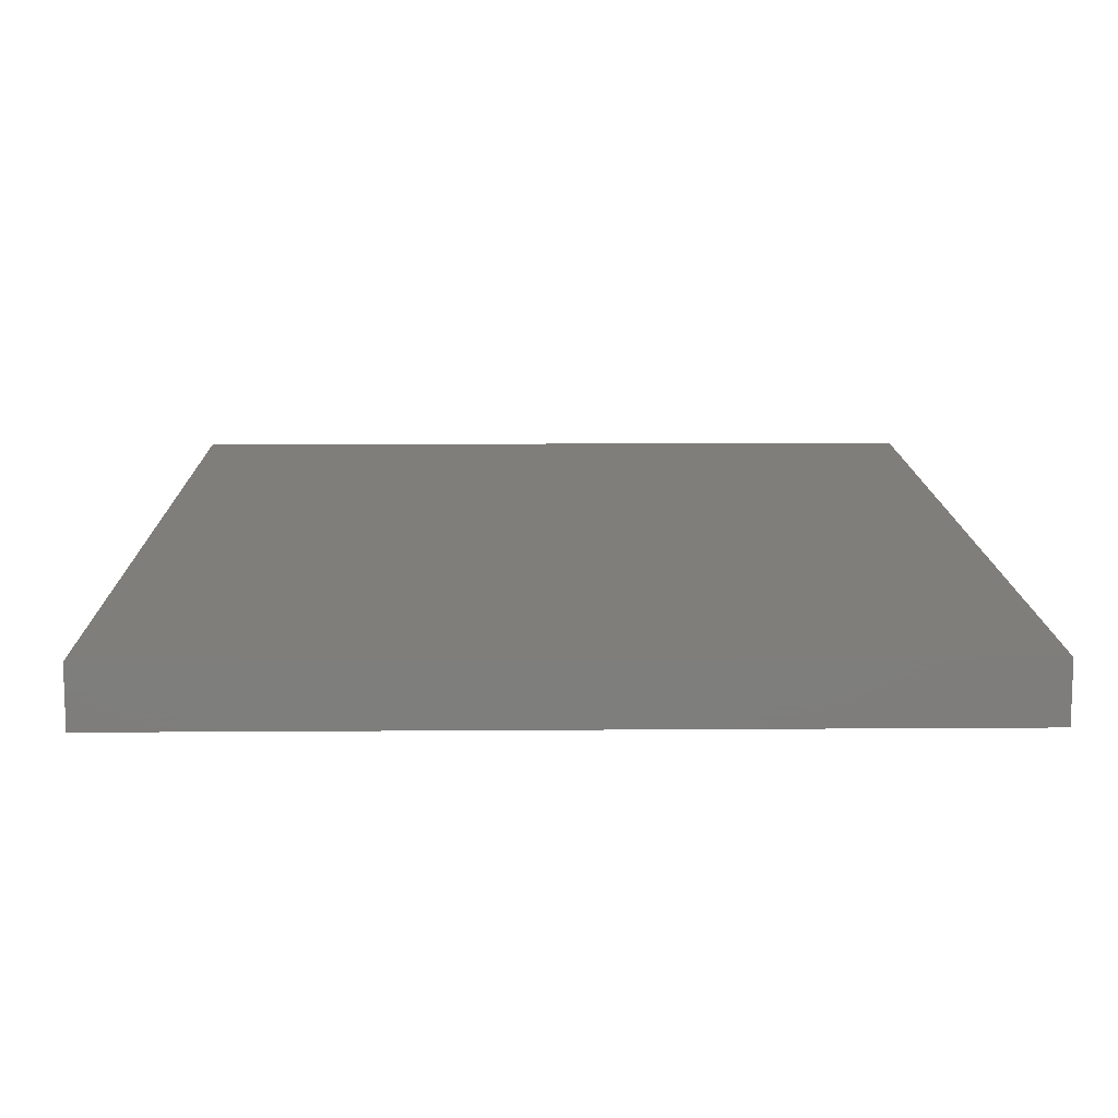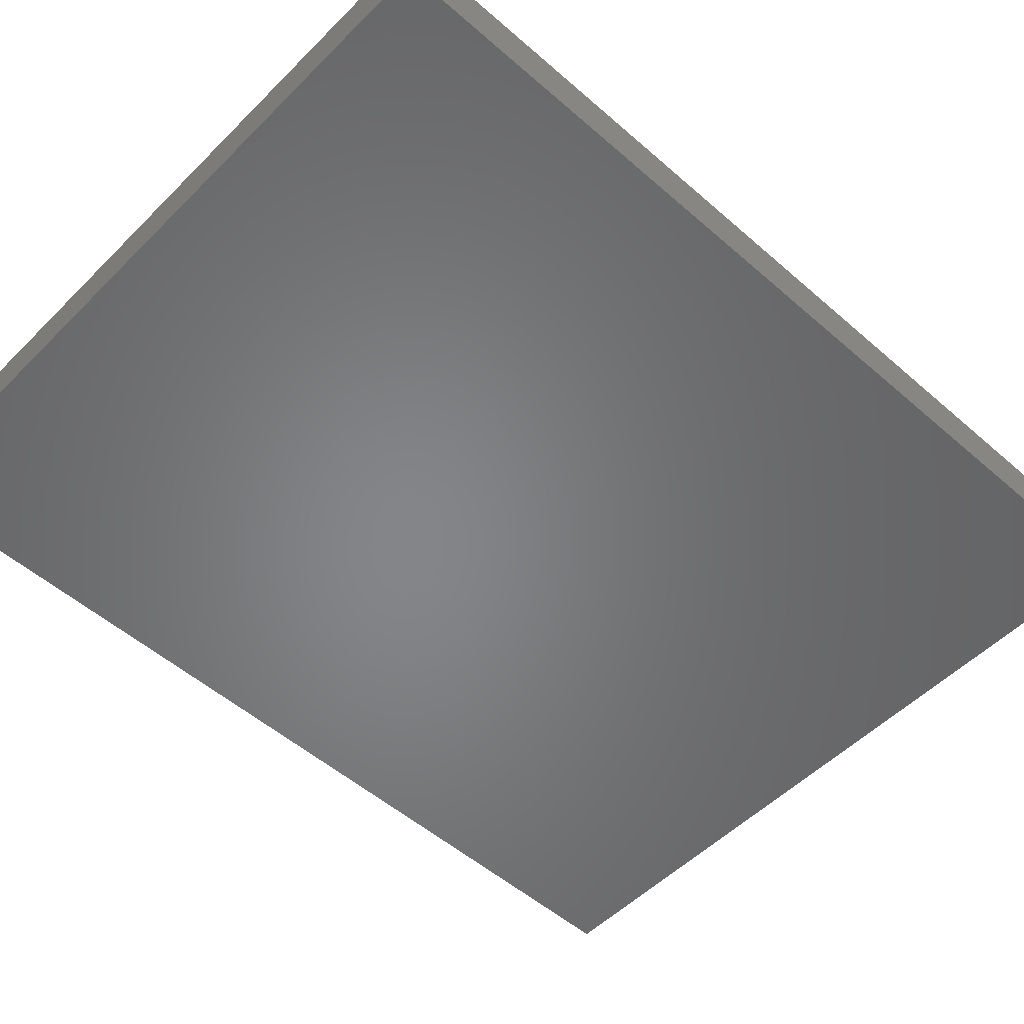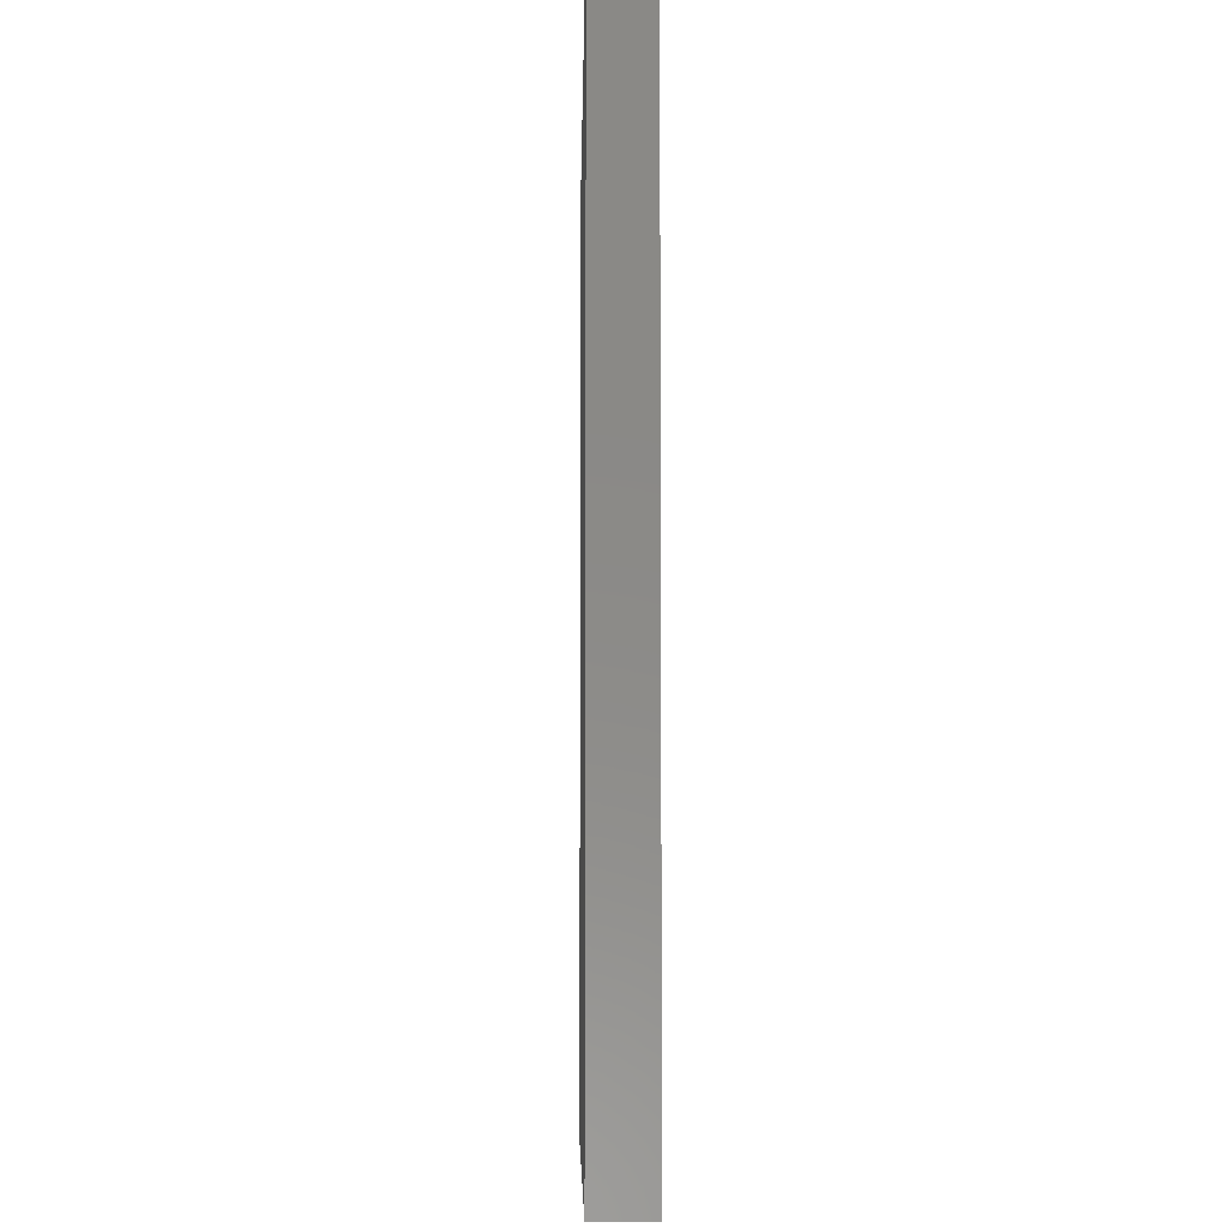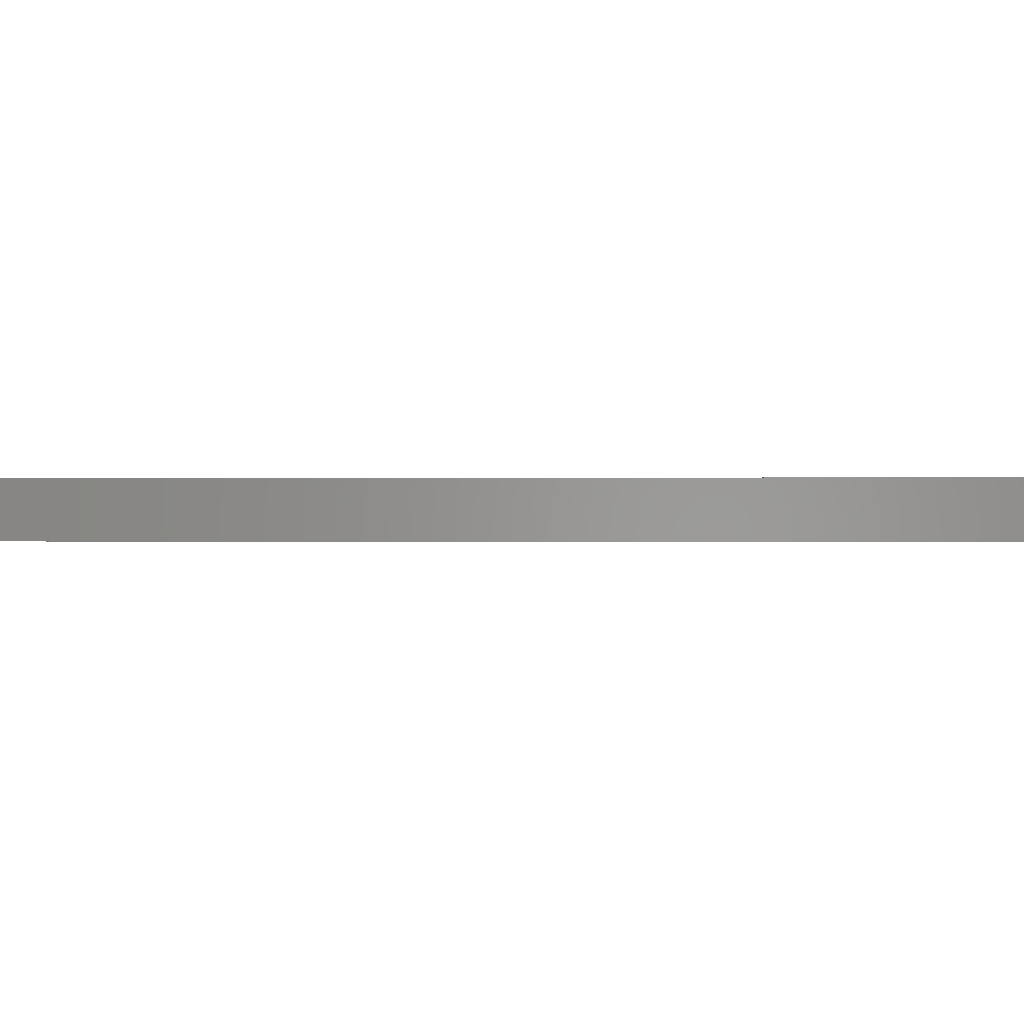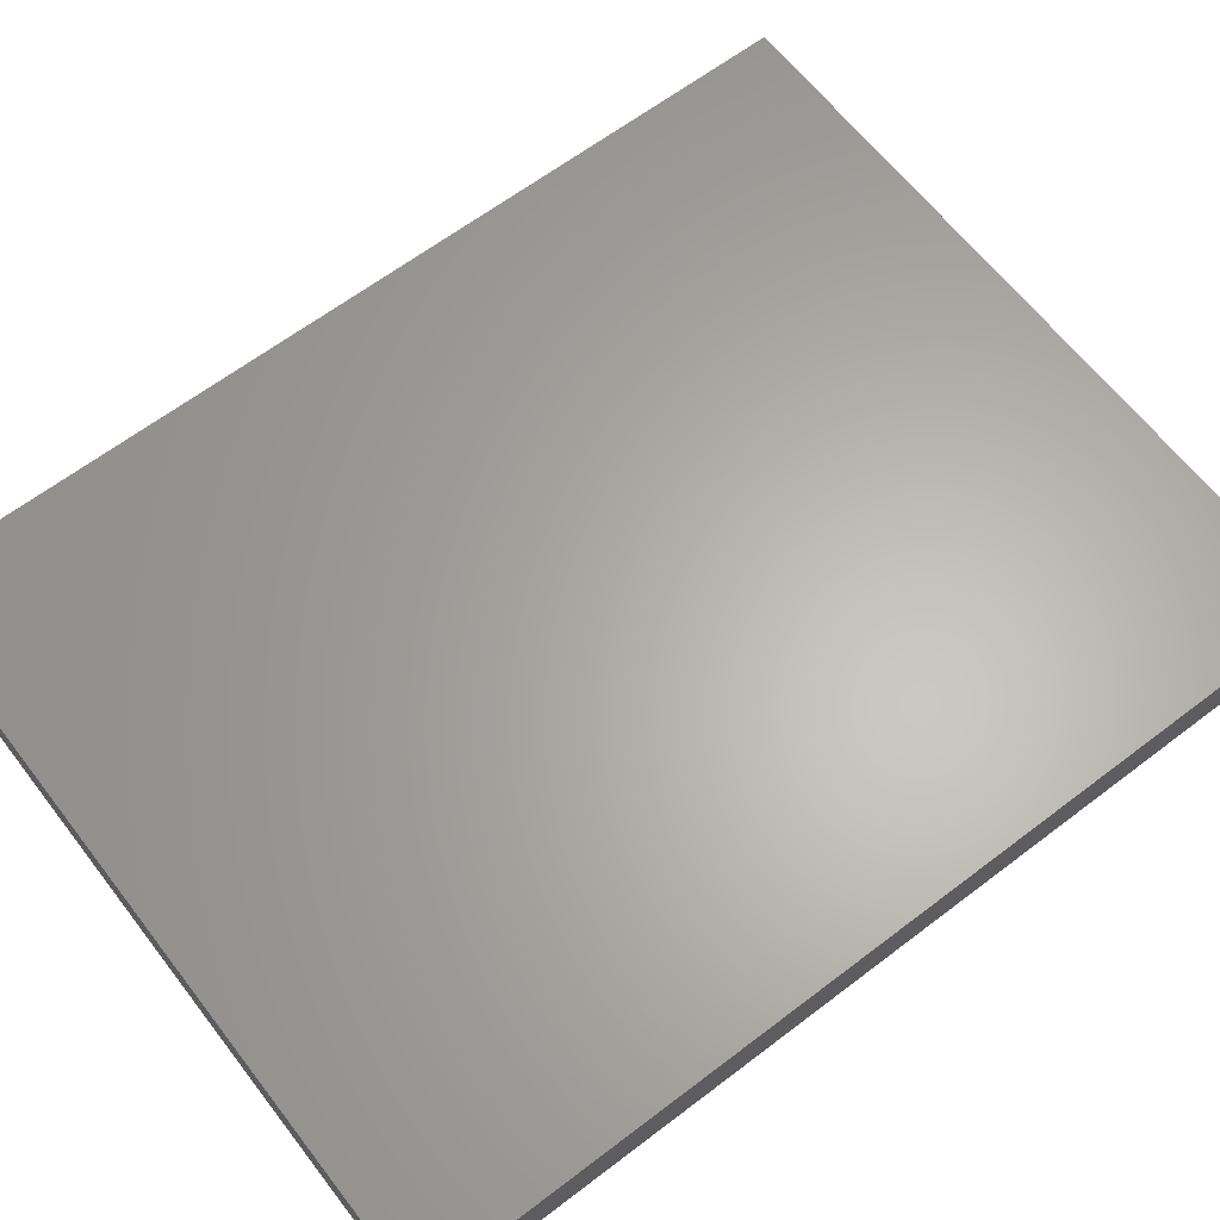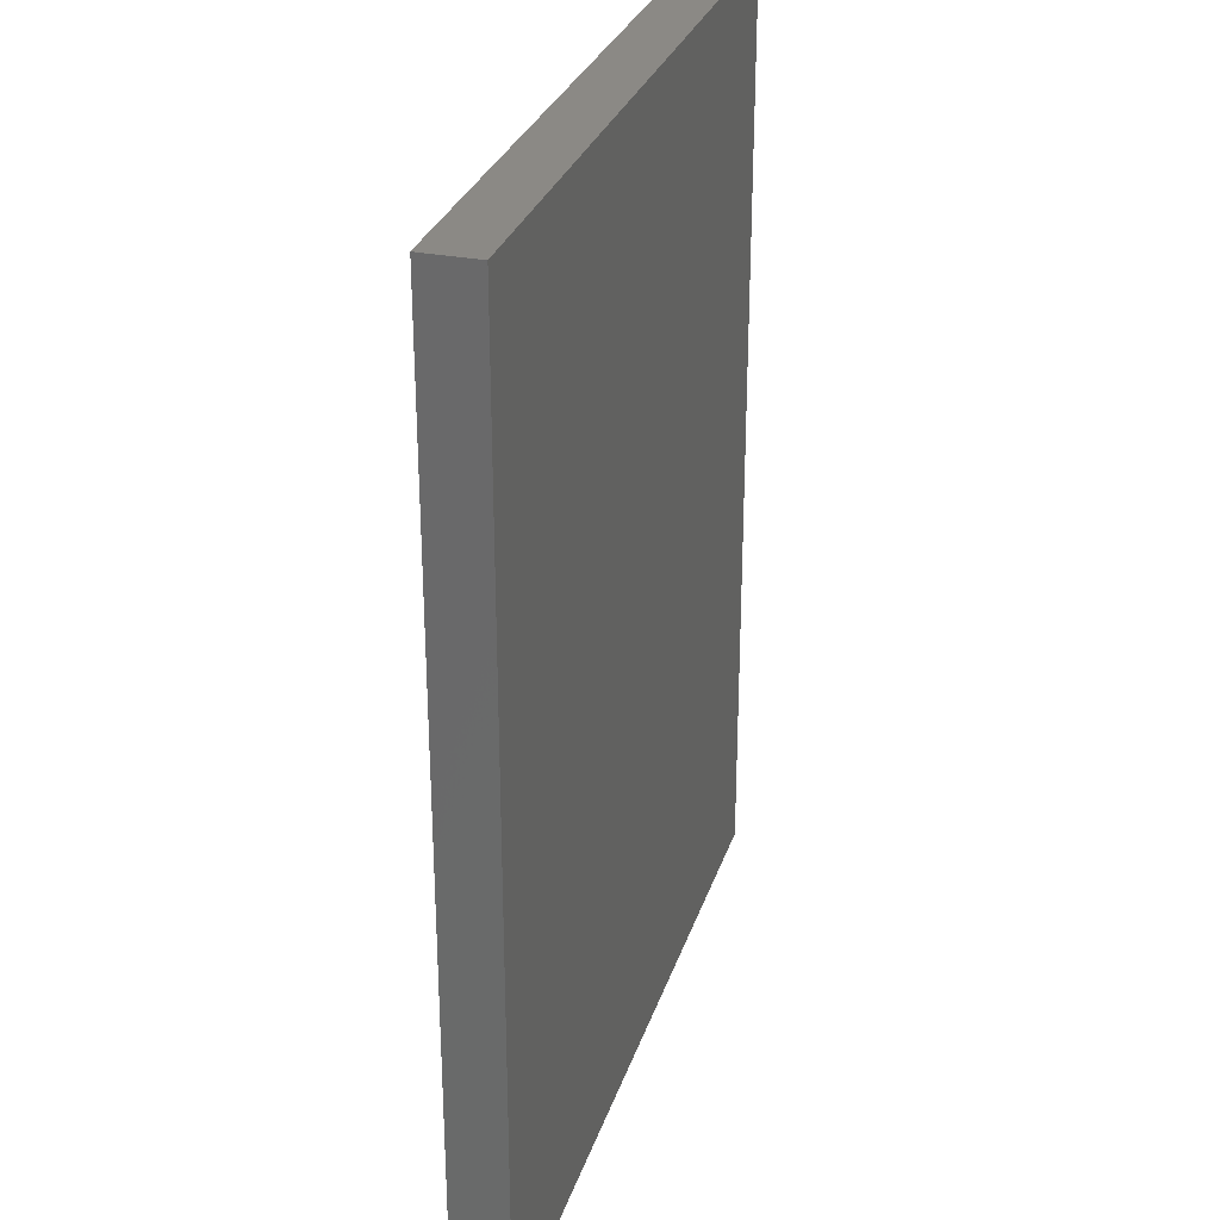
<metadata>
{"format":"stl","ext":"stl","renderer":"f3d","projection":"perspective","resolution":1024,"background":"white","views":[{"elev":12.4,"azim":179.0,"up":"+Z"},{"elev":-52.6,"azim":46.8,"up":"+Z"},{"elev":-6.5,"azim":-91.0,"up":"+Y"},{"elev":-0.3,"azim":-87.5,"up":"+Z"},{"elev":63.7,"azim":52.4,"up":"+Z"},{"elev":29.4,"azim":106.5,"up":"+Y"}]}
</metadata>
<code>
# stl→obj: 144 verts, 284 faces
v -4.171 9.524 -0.5831
v -3.457 9.524 -0.5831
v -4.171 8.739 -0.5831
v -3.457 8.739 -0.5831
v -4.171 7.954 -0.5831
v -3.457 7.954 -0.5831
v -4.171 7.168 -0.5831
v -3.457 7.168 -0.5831
v -4.171 6.383 -0.5831
v -3.457 6.383 -0.5831
v -4.171 5.598 -0.5831
v -3.457 5.598 -0.5831
v -4.171 4.813 -0.5831
v -3.457 4.813 -0.5831
v -4.171 4.027 -0.5831
v -3.457 4.027 -0.5831
v -4.171 3.242 -0.5831
v -3.457 3.242 -0.5831
v -2.743 4.027 -0.5831
v -2.743 3.242 -0.5831
v -2.029 4.027 -0.5831
v -2.029 3.242 -0.5831
v -1.314 4.027 -0.5831
v -1.314 3.242 -0.5831
v -0.6 4.027 -0.5831
v -0.6 3.242 -0.5831
v 0.1143 4.027 -0.5831
v 0.1143 3.242 -0.5831
v 0.8286 4.027 -0.5831
v 0.8286 3.242 -0.5831
v -2.743 9.524 -0.5831
v -2.743 8.739 -0.5831
v -2.743 7.954 -0.5831
v -2.743 7.168 -0.5831
v -2.743 6.383 -0.5831
v -2.743 5.598 -0.5831
v -2.743 4.813 -0.5831
v -2.029 9.524 -0.5831
v -2.029 8.739 -0.5831
v -2.029 7.954 -0.5831
v -2.029 7.168 -0.5831
v -2.029 6.383 -0.5831
v -2.029 5.598 -0.5831
v -2.029 4.813 -0.5831
v -1.314 9.524 -0.5831
v -1.314 8.739 -0.5831
v -1.314 7.954 -0.5831
v -1.314 7.168 -0.5831
v -1.314 6.383 -0.5831
v -1.314 5.598 -0.5831
v -1.314 4.813 -0.5831
v -0.6 9.524 -0.5831
v -0.6 8.739 -0.5831
v -0.6 7.954 -0.5831
v -0.6 7.168 -0.5831
v -0.6 6.383 -0.5831
v -0.6 5.598 -0.5831
v -0.6 4.813 -0.5831
v 0.1143 9.524 -0.5831
v 0.1143 8.739 -0.5831
v 0.1143 7.954 -0.5831
v 0.1143 7.168 -0.5831
v 0.1143 6.383 -0.5831
v 0.1143 5.598 -0.5831
v 0.1143 4.813 -0.5831
v 0.8286 9.524 -0.5831
v 0.8286 8.739 -0.5831
v 0.8286 7.954 -0.5831
v 0.8286 7.168 -0.5831
v 0.8286 6.383 -0.5831
v 0.8286 5.598 -0.5831
v 0.8286 4.813 -0.5831
v -3.457 9.524 -0.2211
v -4.171 9.524 -0.2211
v -3.457 8.739 -0.2211
v -4.171 8.739 -0.2211
v -3.457 7.954 -0.2211
v -4.171 7.954 -0.2211
v -3.457 7.168 -0.2211
v -4.171 7.168 -0.2211
v -3.457 6.383 -0.2211
v -4.171 6.383 -0.2211
v -3.457 5.598 -0.2211
v -4.171 5.598 -0.2211
v -3.457 4.813 -0.2211
v -4.171 4.813 -0.2211
v -3.457 4.027 -0.2211
v -4.171 4.027 -0.2211
v -3.457 3.242 -0.2211
v -4.171 3.242 -0.2211
v -2.743 3.242 -0.2211
v -2.743 4.027 -0.2211
v -2.743 4.813 -0.2211
v -2.743 5.598 -0.2211
v -2.743 6.383 -0.2211
v -2.743 7.168 -0.2211
v -2.743 7.954 -0.2211
v -2.743 8.739 -0.2211
v -2.743 9.524 -0.2211
v -2.029 8.739 -0.2211
v -2.029 9.524 -0.2211
v -1.314 8.739 -0.2211
v -1.314 9.524 -0.2211
v -0.6 8.739 -0.2211
v -0.6 9.524 -0.2211
v 0.1143 8.739 -0.2211
v 0.1143 9.524 -0.2211
v 0.8286 8.739 -0.2211
v 0.8286 9.524 -0.2211
v -2.029 3.242 -0.2211
v -2.029 4.027 -0.2211
v -2.029 4.813 -0.2211
v -2.029 5.598 -0.2211
v -2.029 6.383 -0.2211
v -2.029 7.168 -0.2211
v -2.029 7.954 -0.2211
v -1.314 3.242 -0.2211
v -1.314 4.027 -0.2211
v -1.314 4.813 -0.2211
v -1.314 5.598 -0.2211
v -1.314 6.383 -0.2211
v -1.314 7.168 -0.2211
v -1.314 7.954 -0.2211
v -0.6 3.242 -0.2211
v -0.6 4.027 -0.2211
v -0.6 4.813 -0.2211
v -0.6 5.598 -0.2211
v -0.6 6.383 -0.2211
v -0.6 7.168 -0.2211
v -0.6 7.954 -0.2211
v 0.1143 3.242 -0.2211
v 0.1143 4.027 -0.2211
v 0.1143 4.813 -0.2211
v 0.1143 5.598 -0.2211
v 0.1143 6.383 -0.2211
v 0.1143 7.168 -0.2211
v 0.1143 7.954 -0.2211
v 0.8286 3.242 -0.2211
v 0.8286 4.027 -0.2211
v 0.8286 4.813 -0.2211
v 0.8286 5.598 -0.2211
v 0.8286 6.383 -0.2211
v 0.8286 7.168 -0.2211
v 0.8286 7.954 -0.2211
f 1 2 3
f 3 2 4
f 3 4 5
f 5 4 6
f 5 6 7
f 7 6 8
f 7 8 9
f 9 8 10
f 9 10 11
f 11 10 12
f 11 12 13
f 13 12 14
f 13 14 15
f 15 14 16
f 15 16 17
f 17 16 18
f 18 16 19
f 18 19 20
f 20 19 21
f 20 21 22
f 22 21 23
f 22 23 24
f 24 23 25
f 24 25 26
f 26 25 27
f 26 27 28
f 28 27 29
f 28 29 30
f 2 31 4
f 4 31 32
f 4 32 6
f 6 32 33
f 6 33 8
f 8 33 34
f 8 34 10
f 10 34 35
f 10 35 12
f 12 35 36
f 12 36 14
f 14 36 37
f 14 37 16
f 16 37 19
f 31 38 32
f 32 38 39
f 32 39 33
f 33 39 40
f 33 40 34
f 34 40 41
f 34 41 35
f 35 41 42
f 35 42 36
f 36 42 43
f 36 43 37
f 37 43 44
f 37 44 19
f 19 44 21
f 38 45 39
f 39 45 46
f 39 46 40
f 40 46 47
f 40 47 41
f 41 47 48
f 41 48 42
f 42 48 49
f 42 49 43
f 43 49 50
f 43 50 44
f 44 50 51
f 44 51 21
f 21 51 23
f 45 52 46
f 46 52 53
f 46 53 47
f 47 53 54
f 47 54 48
f 48 54 55
f 48 55 49
f 49 55 56
f 49 56 50
f 50 56 57
f 50 57 51
f 51 57 58
f 51 58 23
f 23 58 25
f 52 59 53
f 53 59 60
f 53 60 54
f 54 60 61
f 54 61 55
f 55 61 62
f 55 62 56
f 56 62 63
f 56 63 57
f 57 63 64
f 57 64 58
f 58 64 65
f 58 65 25
f 25 65 27
f 59 66 60
f 60 66 67
f 60 67 61
f 61 67 68
f 61 68 62
f 62 68 69
f 62 69 63
f 63 69 70
f 63 70 64
f 64 70 71
f 64 71 65
f 65 71 72
f 65 72 27
f 27 72 29
f 73 74 75
f 75 74 76
f 75 76 77
f 77 76 78
f 77 78 79
f 79 78 80
f 79 80 81
f 81 80 82
f 81 82 83
f 83 82 84
f 83 84 85
f 85 84 86
f 85 86 87
f 87 86 88
f 87 88 89
f 89 88 90
f 89 91 87
f 87 91 92
f 87 92 85
f 85 92 93
f 85 93 83
f 83 93 94
f 83 94 81
f 81 94 95
f 81 95 79
f 79 95 96
f 79 96 77
f 77 96 97
f 77 97 75
f 75 97 98
f 75 98 73
f 73 98 99
f 99 98 100
f 99 100 101
f 101 100 102
f 101 102 103
f 103 102 104
f 103 104 105
f 105 104 106
f 105 106 107
f 107 106 108
f 107 108 109
f 91 110 92
f 92 110 111
f 92 111 93
f 93 111 112
f 93 112 94
f 94 112 113
f 94 113 95
f 95 113 114
f 95 114 96
f 96 114 115
f 96 115 97
f 97 115 116
f 97 116 98
f 98 116 100
f 110 117 111
f 111 117 118
f 111 118 112
f 112 118 119
f 112 119 113
f 113 119 120
f 113 120 114
f 114 120 121
f 114 121 115
f 115 121 122
f 115 122 116
f 116 122 123
f 116 123 100
f 100 123 102
f 117 124 118
f 118 124 125
f 118 125 119
f 119 125 126
f 119 126 120
f 120 126 127
f 120 127 121
f 121 127 128
f 121 128 122
f 122 128 129
f 122 129 123
f 123 129 130
f 123 130 102
f 102 130 104
f 124 131 125
f 125 131 132
f 125 132 126
f 126 132 133
f 126 133 127
f 127 133 134
f 127 134 128
f 128 134 135
f 128 135 129
f 129 135 136
f 129 136 130
f 130 136 137
f 130 137 104
f 104 137 106
f 131 138 132
f 132 138 139
f 132 139 133
f 133 139 140
f 133 140 134
f 134 140 141
f 134 141 135
f 135 141 142
f 135 142 136
f 136 142 143
f 136 143 137
f 137 143 144
f 137 144 106
f 106 144 108
f 109 66 107
f 107 66 59
f 107 59 105
f 105 59 52
f 105 52 103
f 103 52 45
f 103 45 101
f 101 45 38
f 101 38 99
f 99 38 31
f 99 31 73
f 73 31 2
f 73 2 74
f 74 2 1
f 138 30 139
f 139 30 29
f 139 29 140
f 140 29 72
f 140 72 141
f 141 72 71
f 141 71 142
f 142 71 70
f 142 70 143
f 143 70 69
f 143 69 144
f 144 69 68
f 144 68 108
f 108 68 67
f 108 67 109
f 109 67 66
f 90 17 89
f 89 17 18
f 89 18 91
f 91 18 20
f 91 20 110
f 110 20 22
f 110 22 117
f 117 22 24
f 117 24 124
f 124 24 26
f 124 26 131
f 131 26 28
f 131 28 138
f 138 28 30
f 74 1 76
f 76 1 3
f 76 3 78
f 78 3 5
f 78 5 80
f 80 5 7
f 80 7 82
f 82 7 9
f 82 9 84
f 84 9 11
f 84 11 86
f 86 11 13
f 86 13 88
f 88 13 15
f 88 15 90
f 90 15 17

</code>
